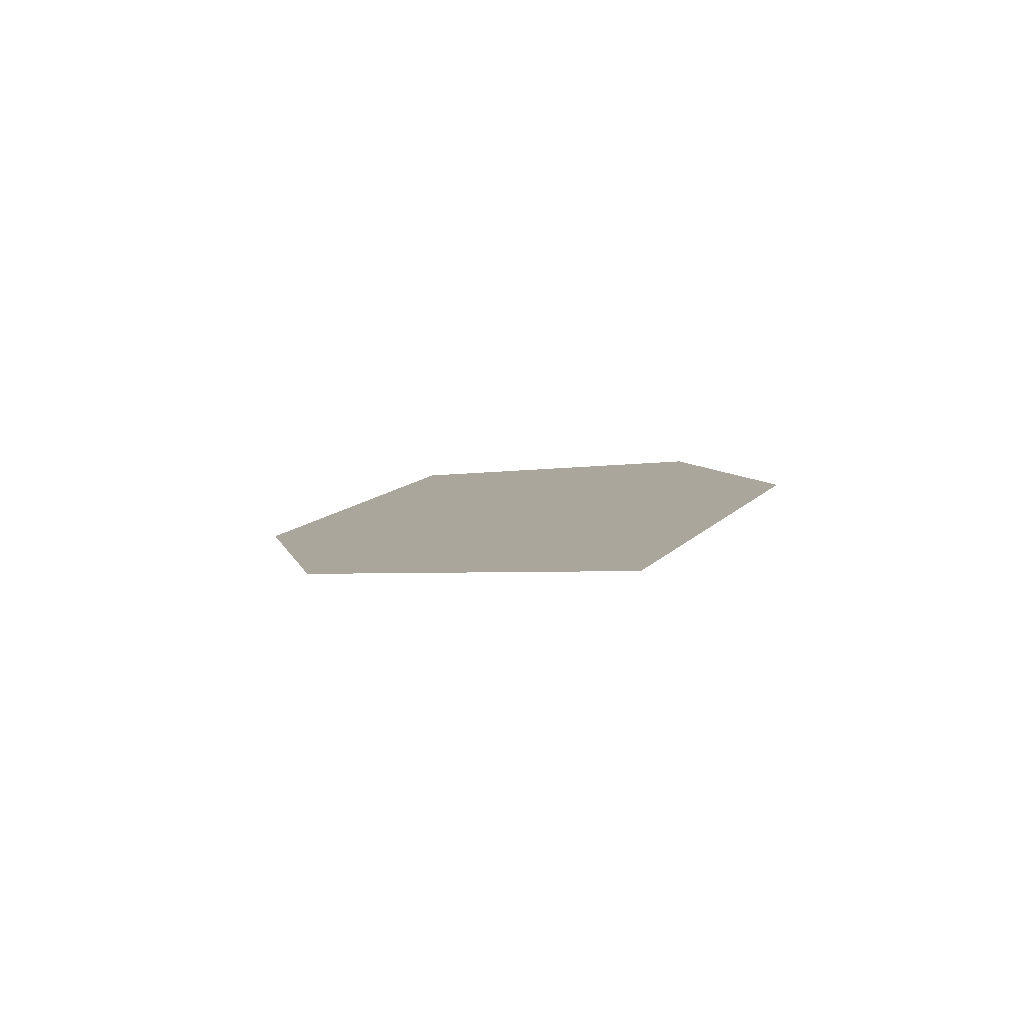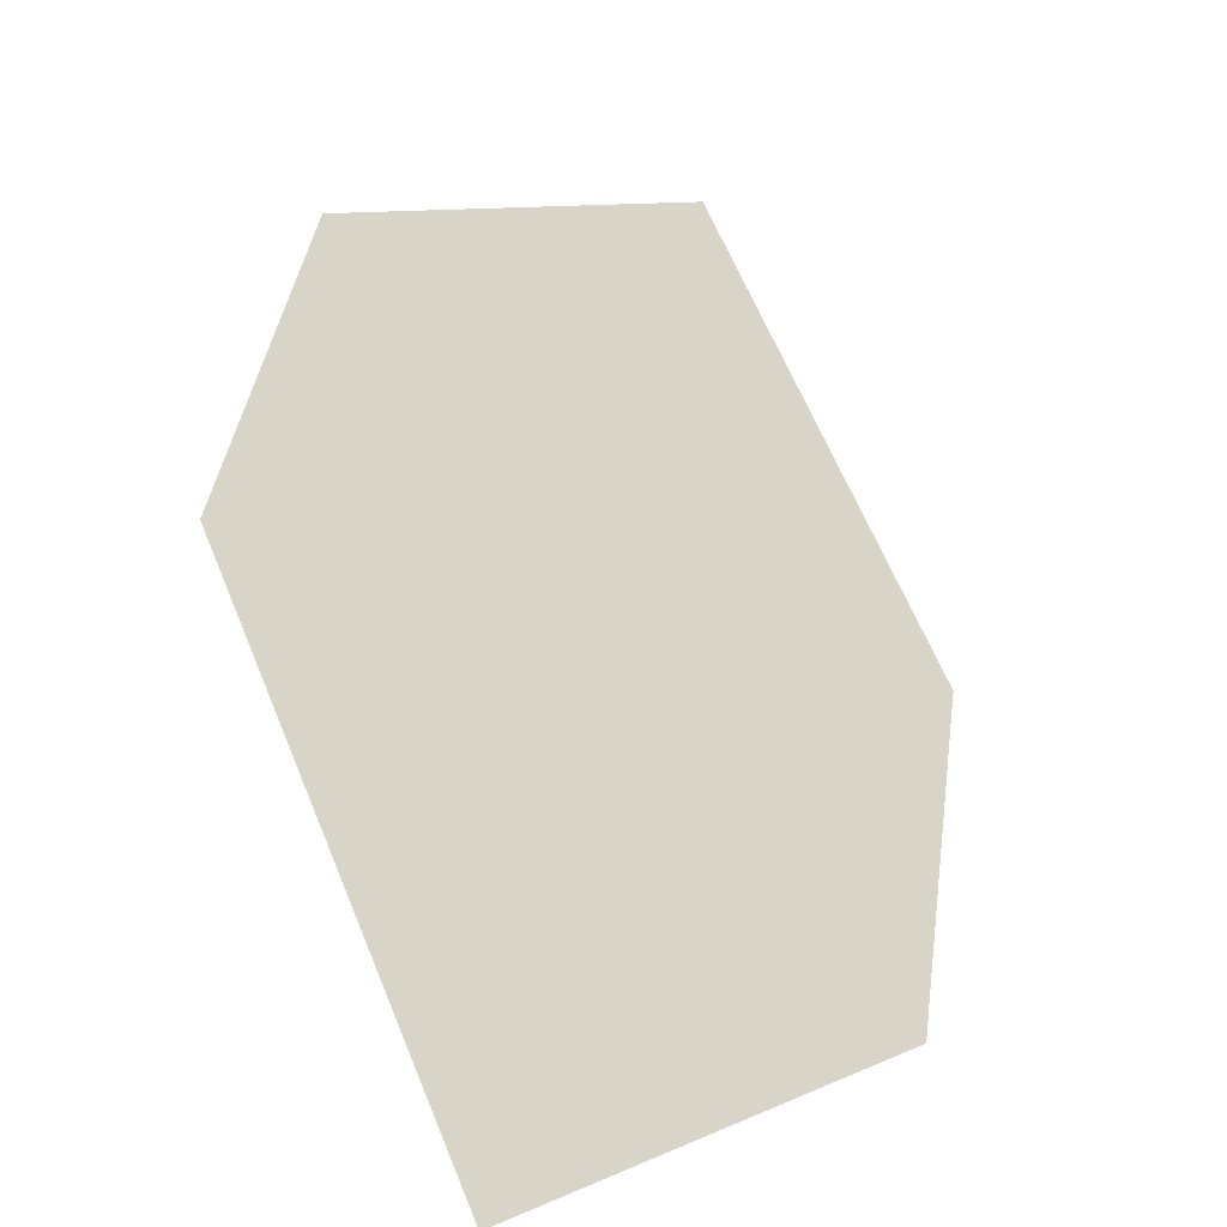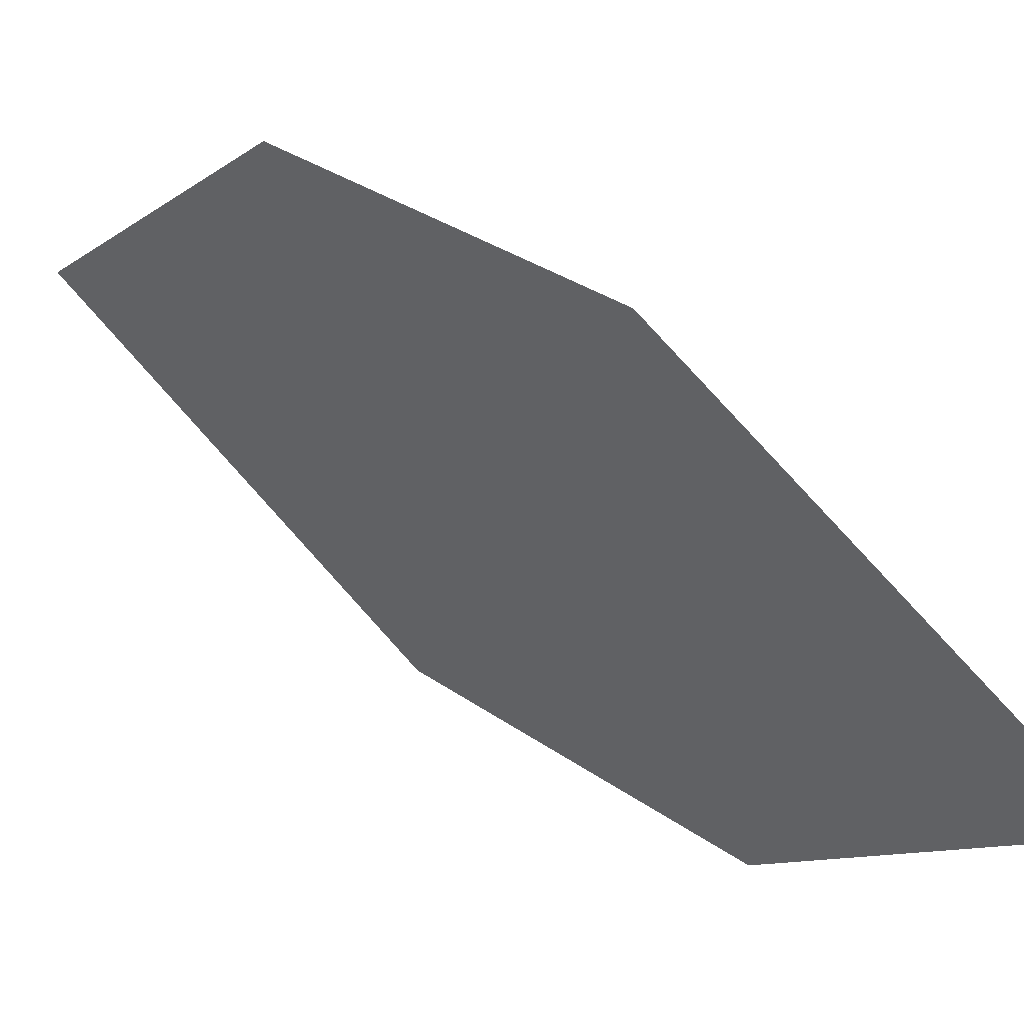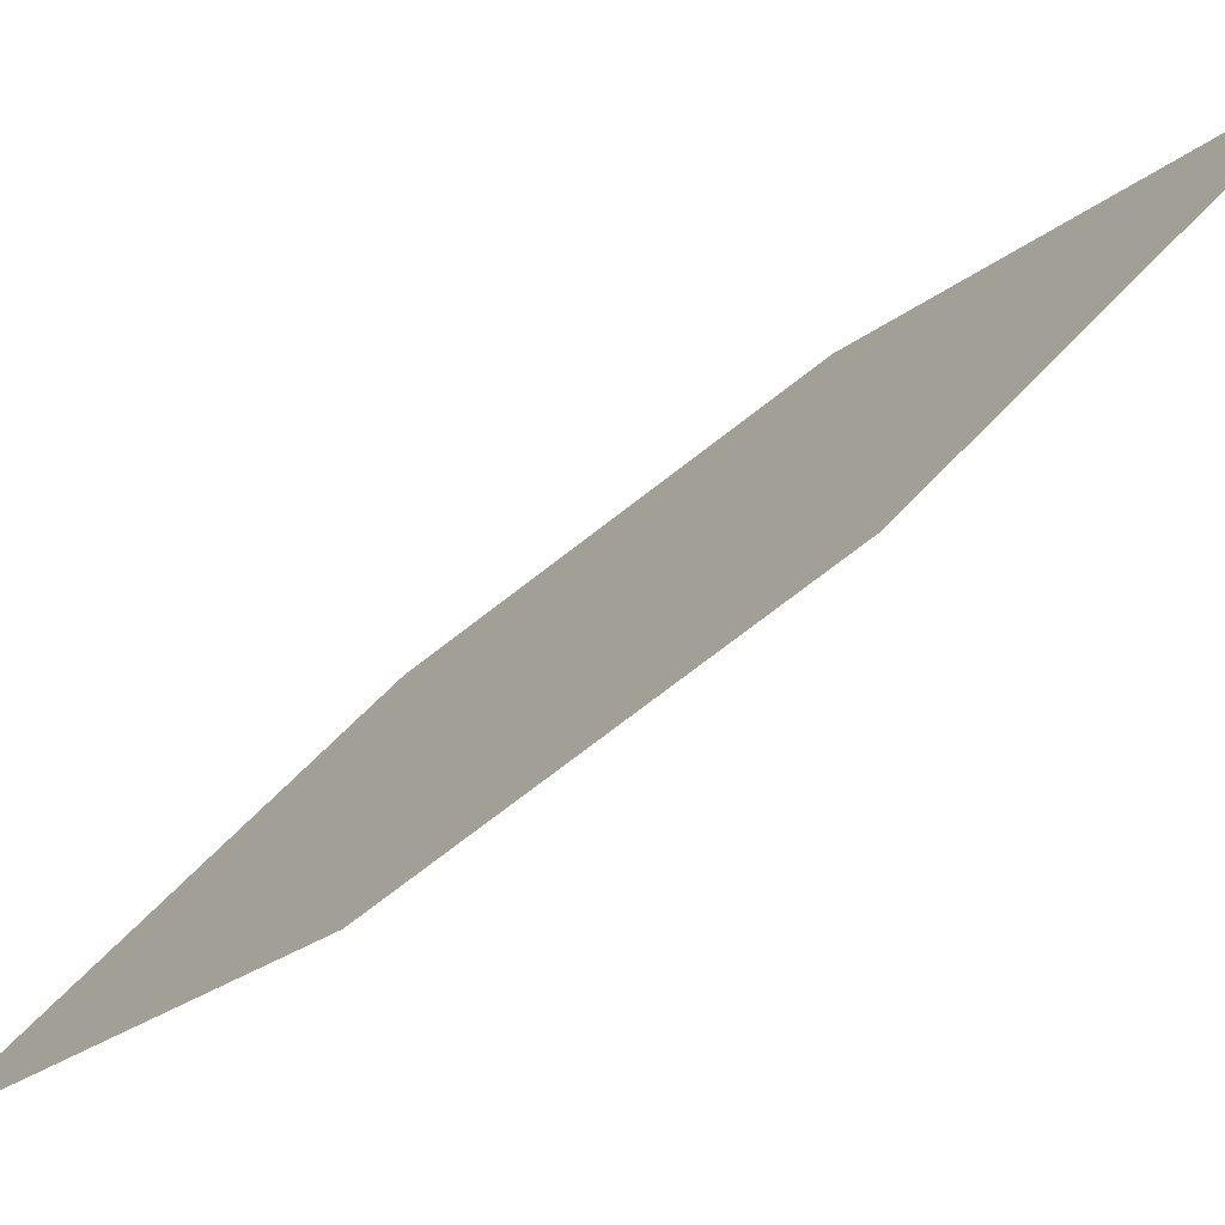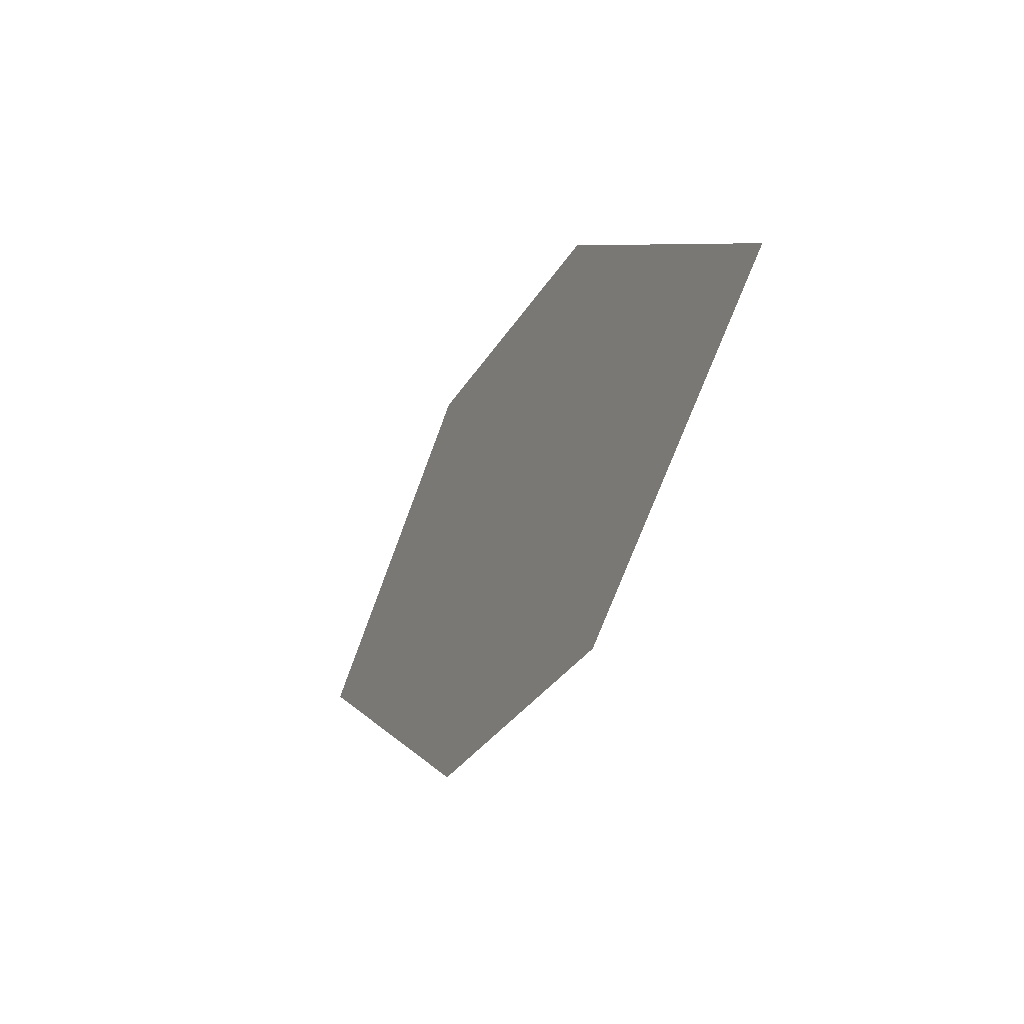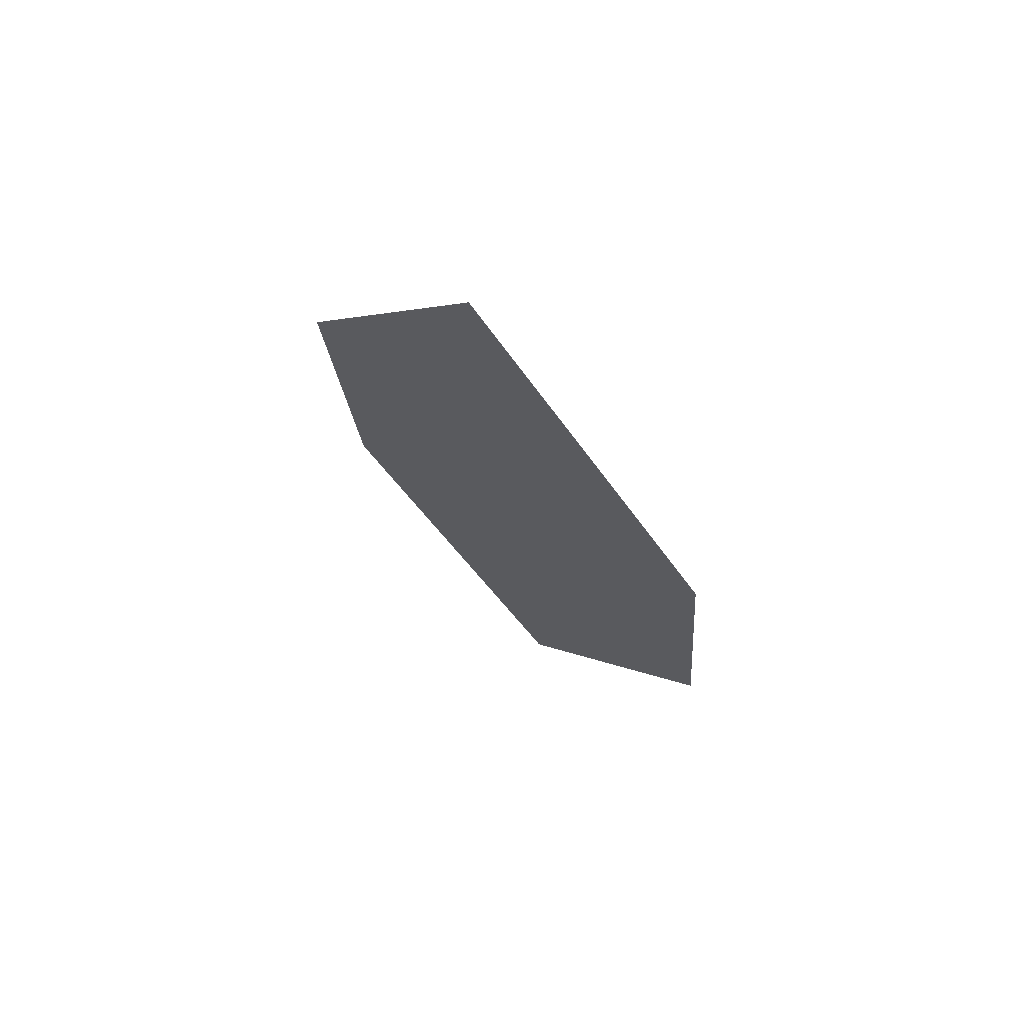
<metadata>
{"format":"obj","ext":"obj","renderer":"f3d","projection":"perspective","resolution":1024,"background":"white","views":[{"elev":-57.0,"azim":-34.8,"up":"+Y"},{"elev":3.8,"azim":-177.7,"up":"+Z"},{"elev":-12.3,"azim":122.1,"up":"+Z"},{"elev":-21.9,"azim":-70.7,"up":"+Z"},{"elev":74.1,"azim":51.6,"up":"+Y"},{"elev":40.2,"azim":178.6,"up":"+Y"}]}
</metadata>
<code>
o leaves.210
v -0.1741 -0.08346 1.513
v -0.2035 -0.1323 1.516
v -0.1857 -0.2042 1.581
v -0.1525 -0.1151 1.555
v -0.1563 -0.1553 1.578
v -0.2074 -0.1726 1.539
f 1 2 6 3
f 1 3 5 4

</code>
